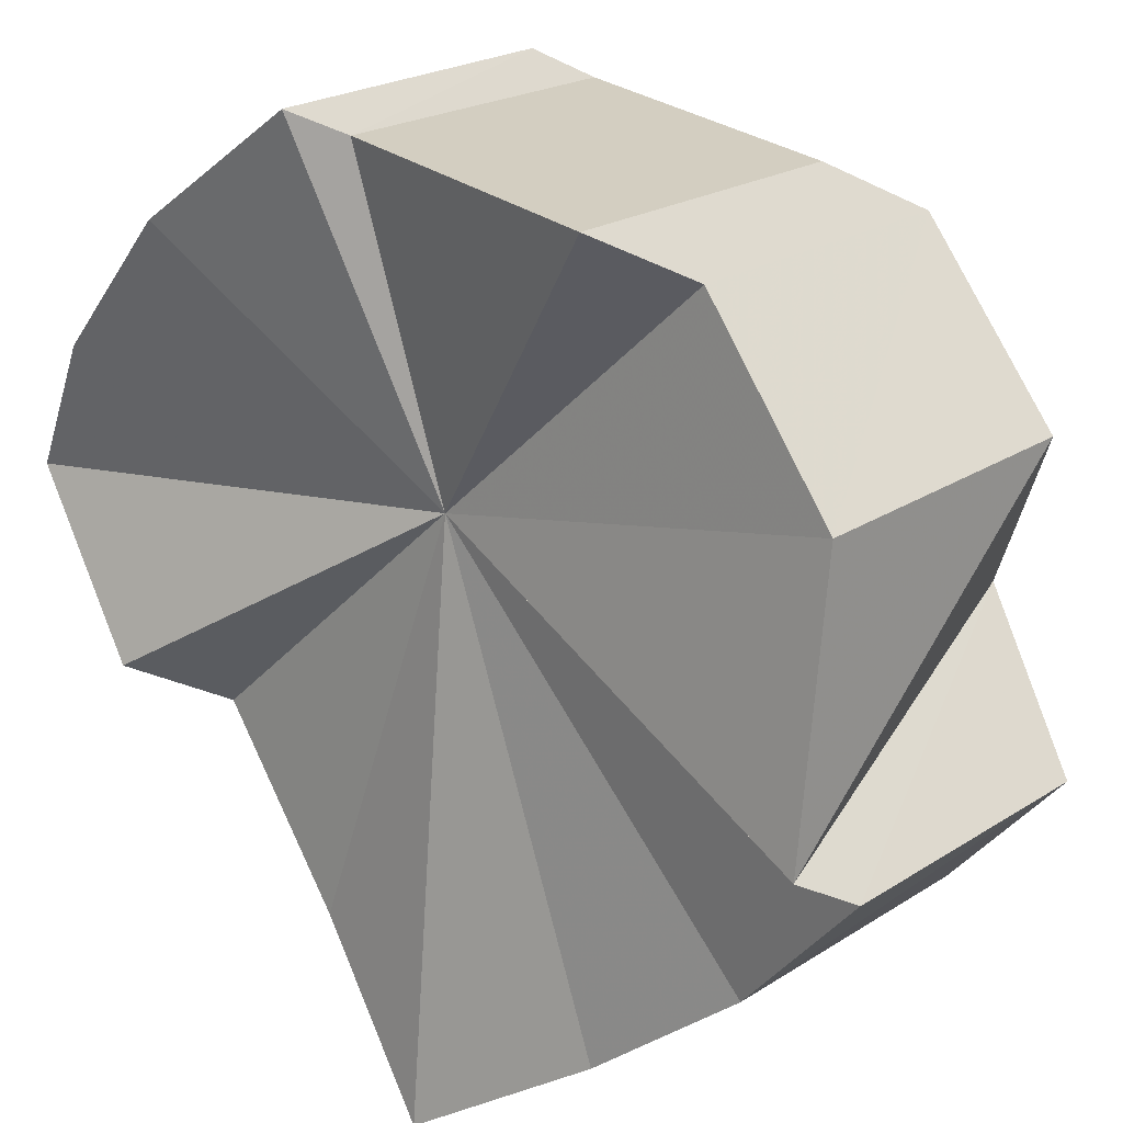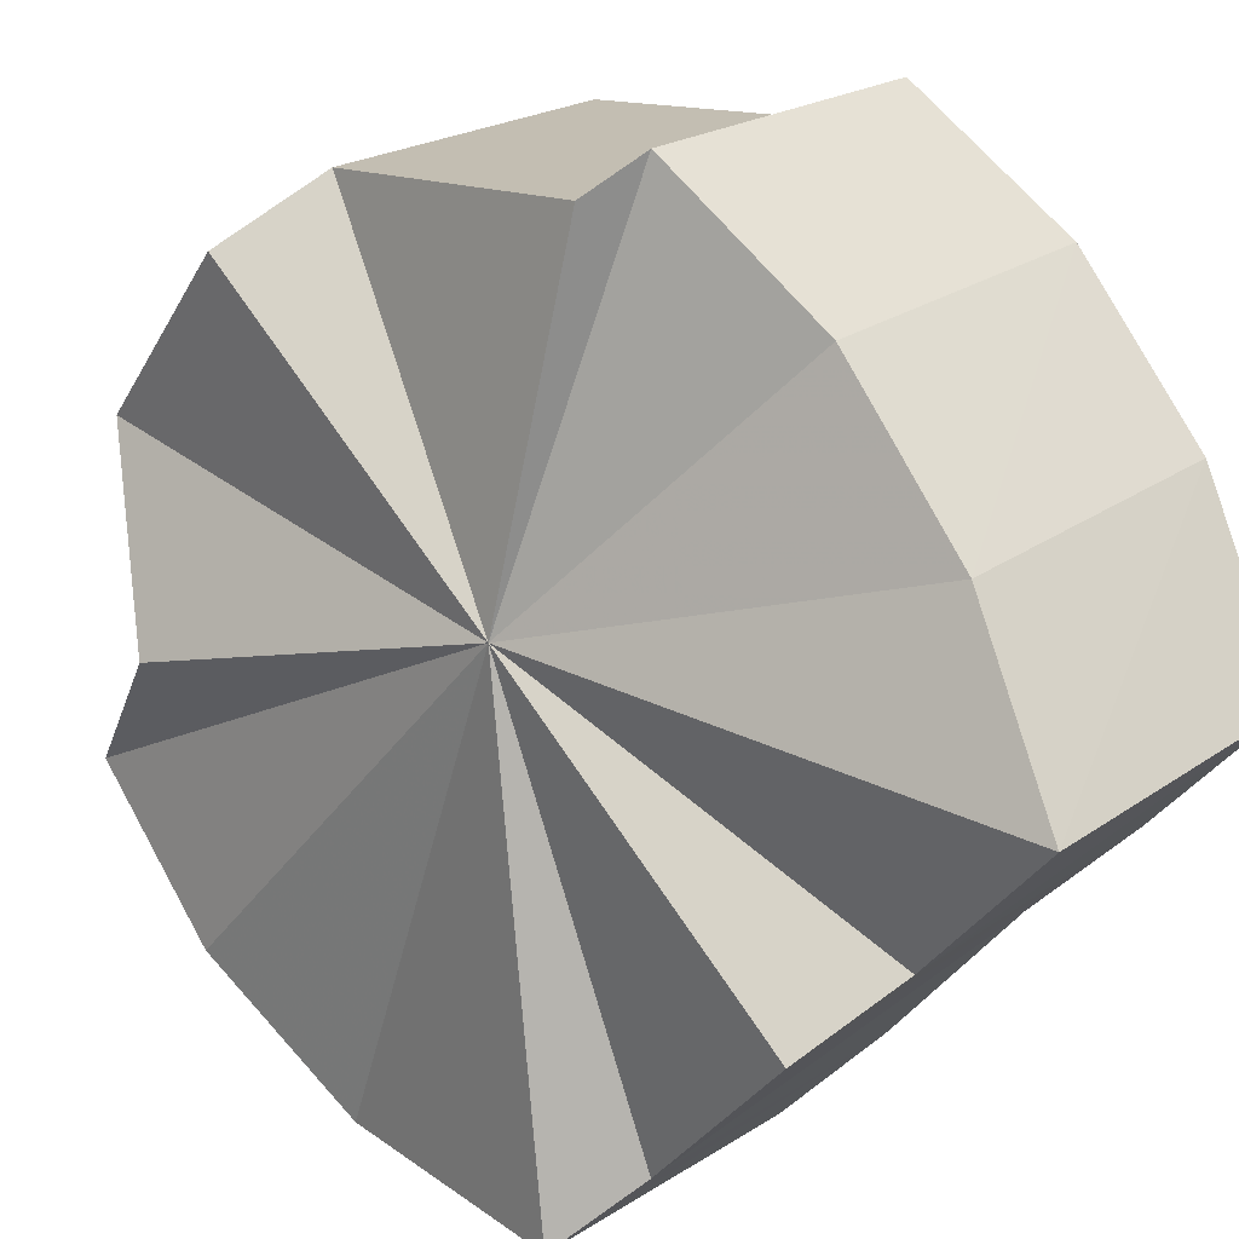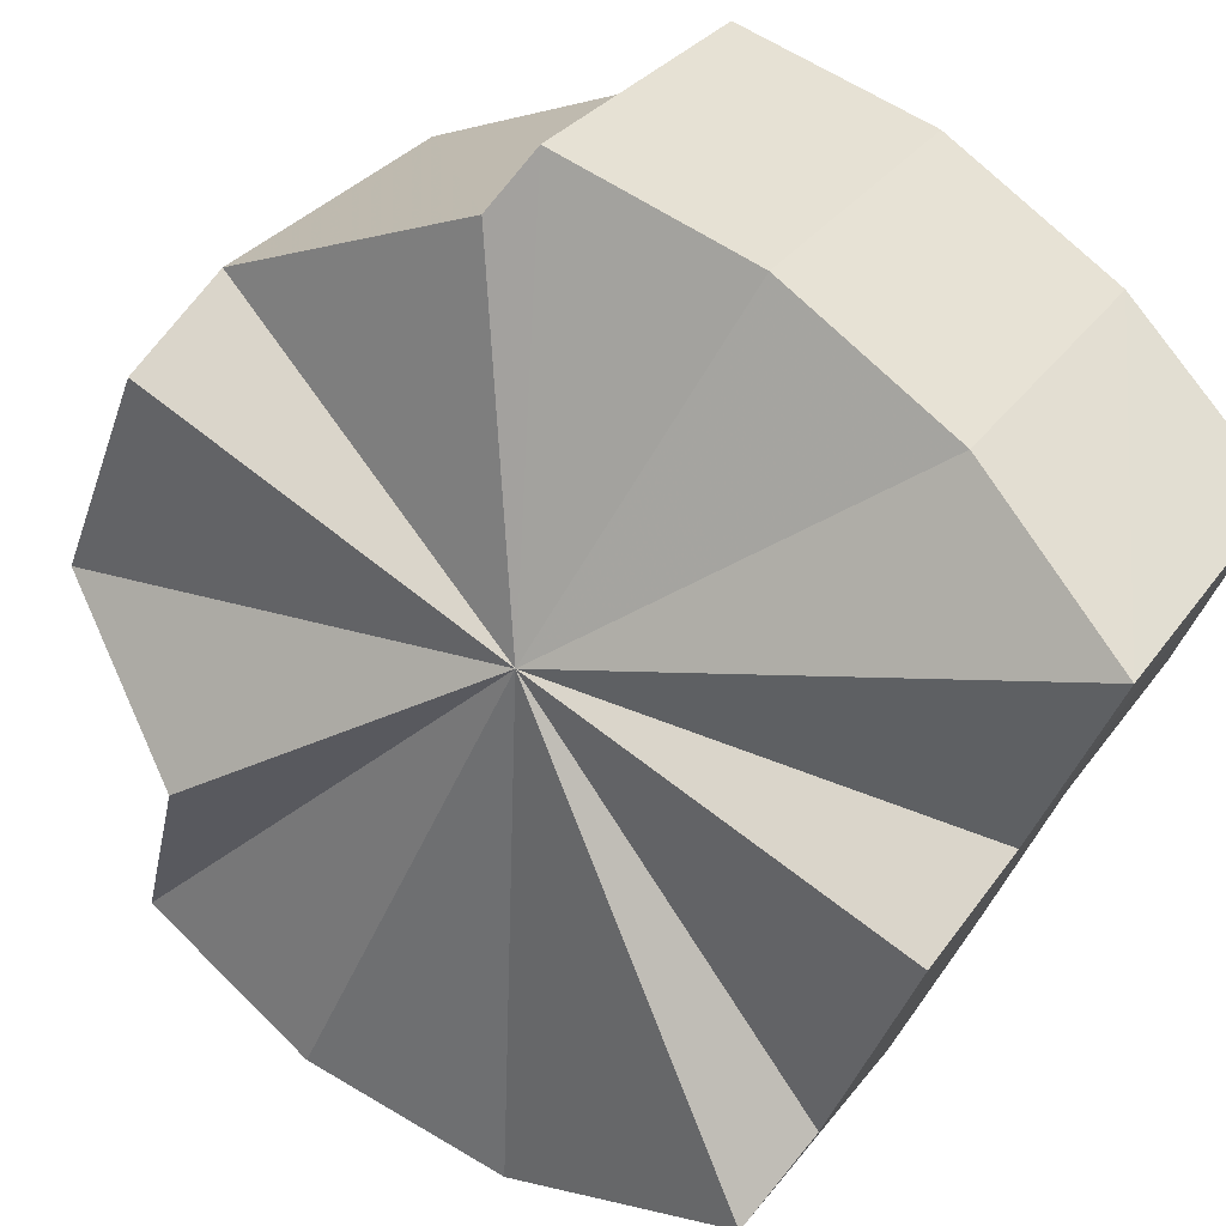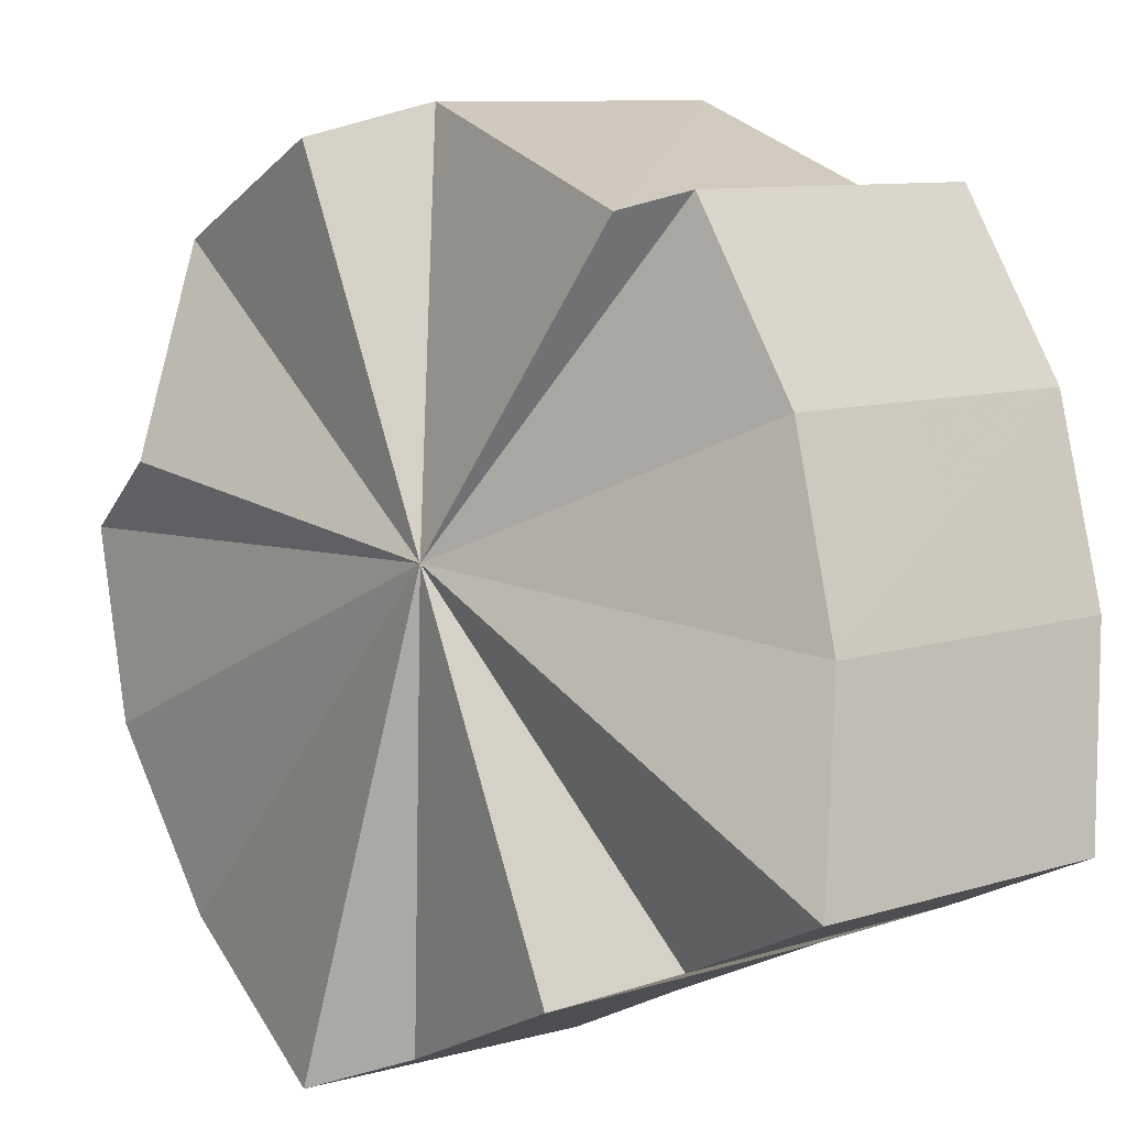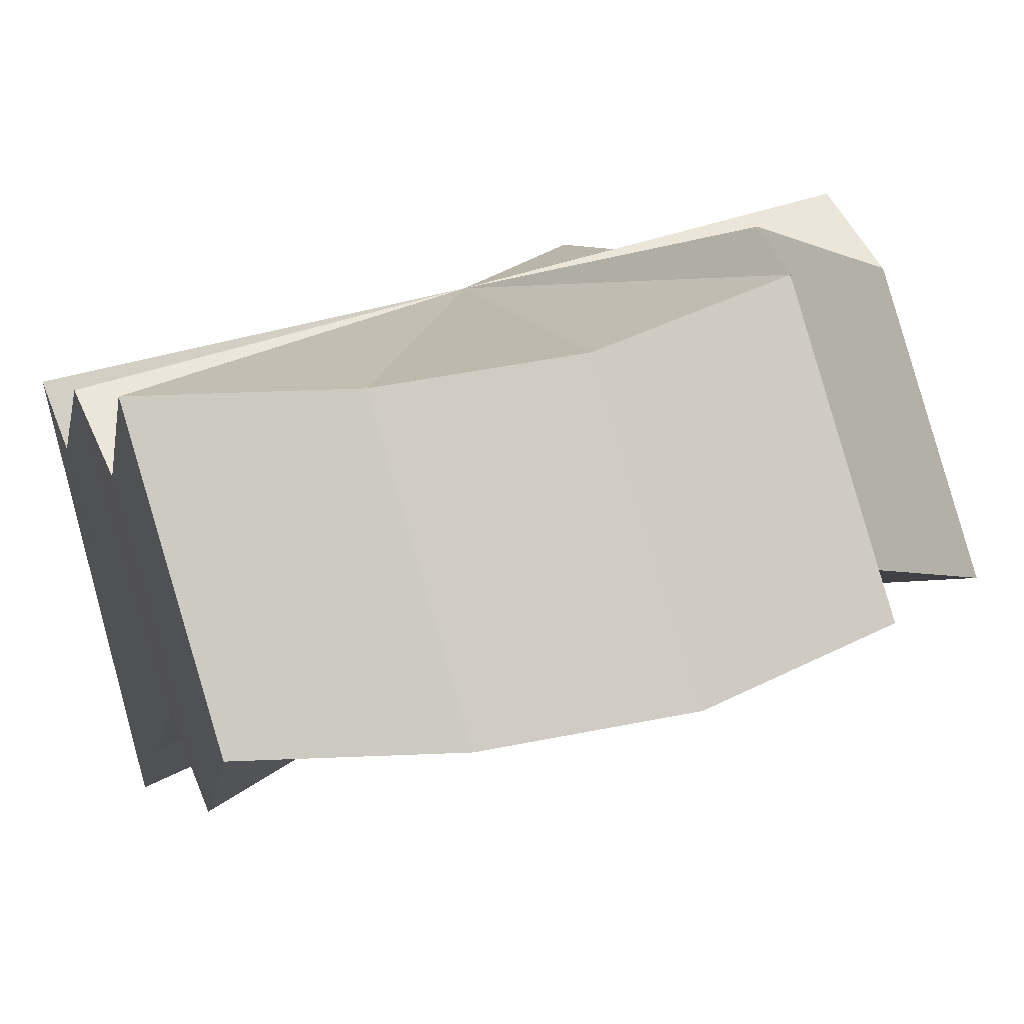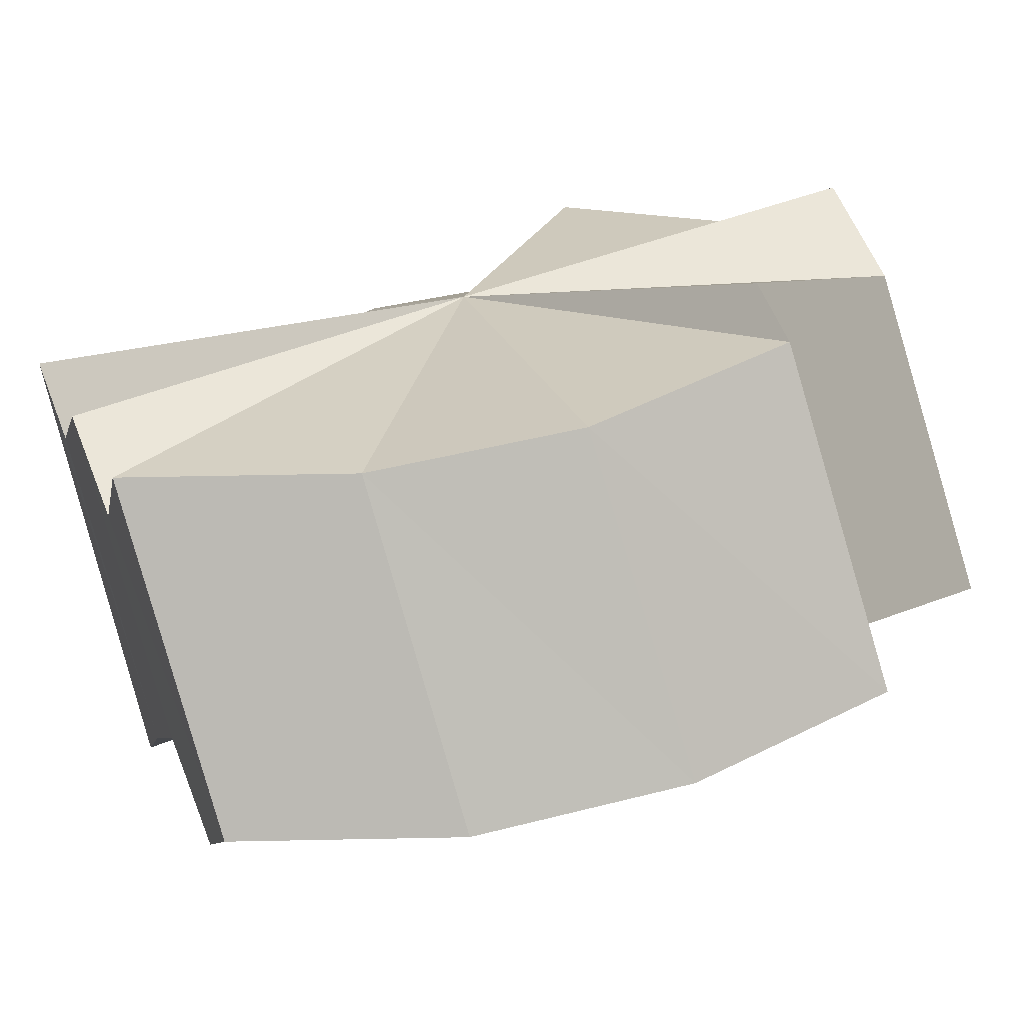
<metadata>
{"format":"obj","ext":"obj","renderer":"f3d","projection":"perspective","resolution":1024,"background":"white","views":[{"elev":-33.4,"azim":56.1,"up":"+Y"},{"elev":76.2,"azim":-125.1,"up":"+Y"},{"elev":74.3,"azim":-142.7,"up":"+Y"},{"elev":79.6,"azim":-105.7,"up":"+Y"},{"elev":47.3,"azim":-21.3,"up":"+Y"},{"elev":56.4,"azim":-21.0,"up":"+Y"}]}
</metadata>
<code>
o 5033
v 2160 1890 6.396
v 2160 1890 6.398
v 2160 1890 6.384
v 2160 1890 6.398
v 2160 1890 6.385
v 2160 1890 6.396
v 2160 1890 6.384
v 2160 1890 6.398
v 2160 1890 6.385
v 2160 1890 6.401
v 2160 1890 6.385
v 2160 1890 6.406
v 2160 1890 6.388
v 2160 1890 6.401
v 2160 1890 6.4
v 2160 1890 6.406
v 2160 1890 6.393
v 2160 1890 6.412
v 2160 1890 6.419
v 2160 1890 6.4
v 2160 1890 6.424
v 2160 1890 6.406
v 2160 1890 6.384
v 2160 1890 6.385
v 2160 1890 6.385
v 2160 1890 6.388
v 2160 1890 6.393
v 2160 1890 6.4
v 2160 1890 6.406
v 2160 1890 6.427
v 2160 1890 6.411
v 2160 1890 6.424
v 2160 1890 6.414
v 2160 1890 6.411
v 2160 1890 6.429
v 2160 1890 6.414
v 2160 1890 6.427
v 2160 1890 6.427
v 2160 1890 6.416
v 2160 1890 6.427
v 2160 1890 6.429
v 2160 1890 6.414
v 2160 1890 6.4
v 2160 1890 6.406
v 2160 1890 6.393
v 2160 1890 6.411
v 2160 1890 6.406
v 2160 1890 6.419
v 2160 1890 6.424
v 2160 1890 6.419
v 2160 1890 6.412
v 2160 1890 6.406
v 2160 1890 6.4
v 2160 1890 6.401
v 2160 1890 6.393
v 2160 1890 6.398
v 2160 1890 6.388
v 2160 1890 6.393
v 2160 1890 6.412
v 2160 1890 6.4
v 2160 1890 6.419
v 2160 1890 6.406
v 2160 1890 6.427
v 2160 1890 6.424
v 2160 1890 6.414
v 2160 1890 6.411
v 2160 1890 6.412
v 2160 1890 6.427
v 2160 1890 6.429
v 2160 1890 6.427
v 2160 1890 6.424
v 2160 1890 6.419
v 2160 1890 6.412
v 2160 1890 6.406
v 2160 1890 6.401
v 2160 1890 6.398
v 2160 1890 6.396
v 2160 1890 6.398
v 2160 1890 6.388
v 2160 1890 6.385
v 2160 1890 6.401
v 2160 1890 6.393
v 2160 1890 6.401
v 2160 1890 6.406
v 2160 1890 6.412
v 2160 1890 6.419
v 2160 1890 6.424
v 2160 1890 6.4
v 2160 1890 6.406
v 2160 1890 6.406
v 2160 1890 6.412
f 1 2 3
f 4 1 5
f 5 6 7
f 7 8 9
f 2 10 11
f 10 12 13
f 11 14 13
f 15 11 13
f 13 16 17
f 15 13 17
f 12 18 17
f 18 19 20
f 19 21 22
f 15 23 24
f 15 25 23
f 15 26 25
f 15 27 26
f 15 28 27
f 15 29 28
f 21 30 31
f 22 32 31
f 15 22 31
f 15 33 34
f 30 35 36
f 31 37 36
f 15 31 36
f 35 38 39
f 39 40 33
f 36 41 39
f 15 36 39
f 15 39 42
f 15 43 44
f 15 45 43
f 15 46 47
f 46 48 47
f 49 50 46
f 50 51 47
f 51 52 53
f 52 54 55
f 54 56 57
f 58 59 60
f 60 61 62
f 63 64 65
f 65 64 66
f 67 64 68
f 67 40 69
f 67 69 70
f 67 70 71
f 67 71 72
f 67 72 73
f 67 73 74
f 67 74 75
f 67 75 76
f 67 76 77
f 67 77 78
f 79 78 80
f 67 78 81
f 82 83 79
f 67 81 84
f 67 84 85
f 67 85 86
f 67 86 87
f 88 89 82
f 90 91 88

</code>
